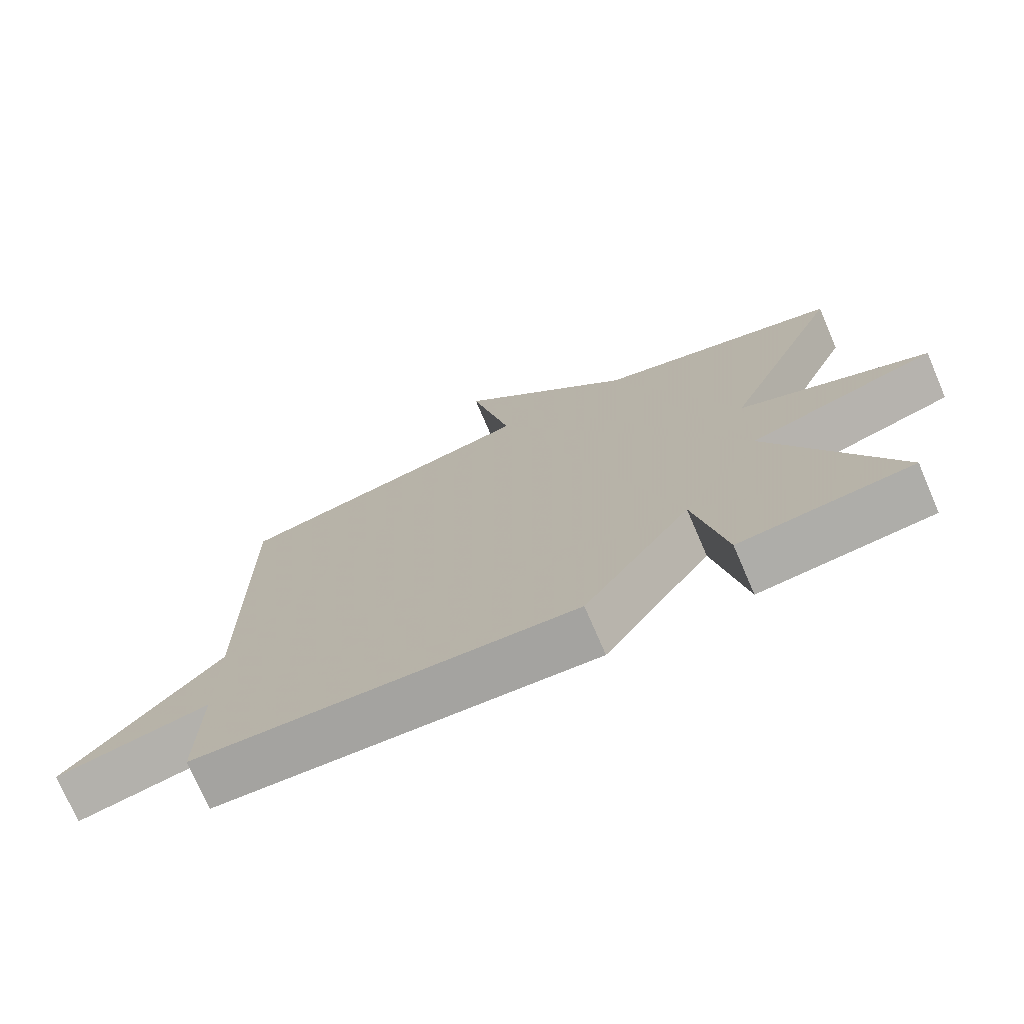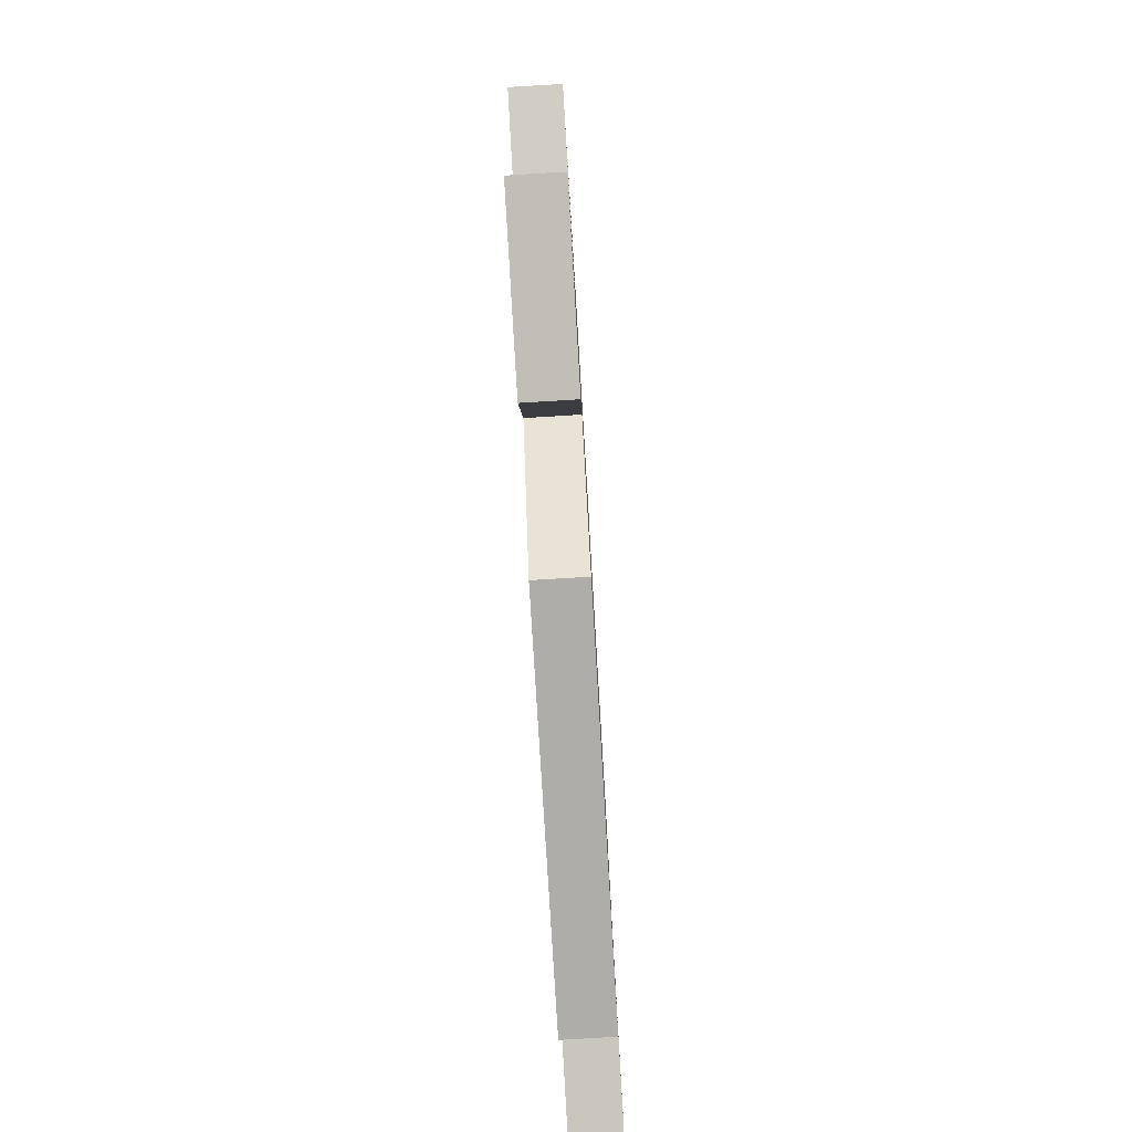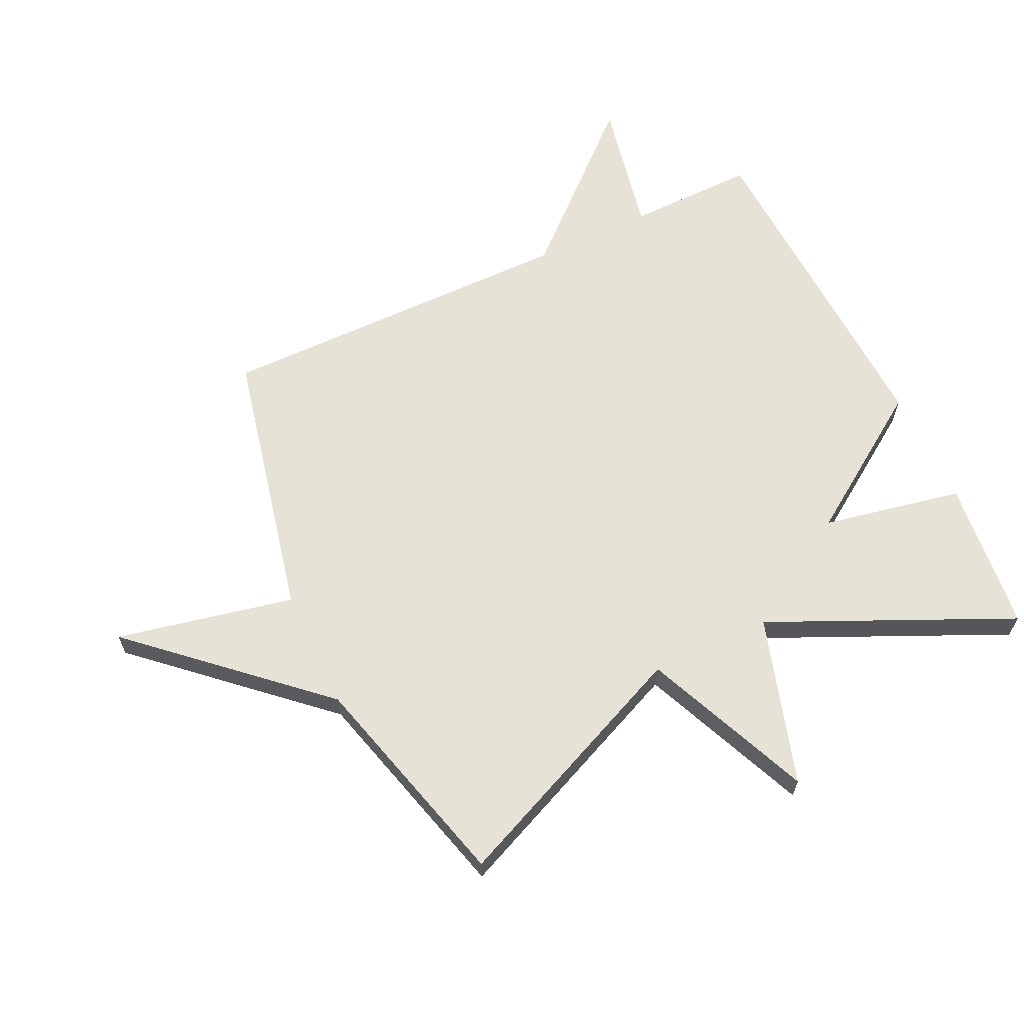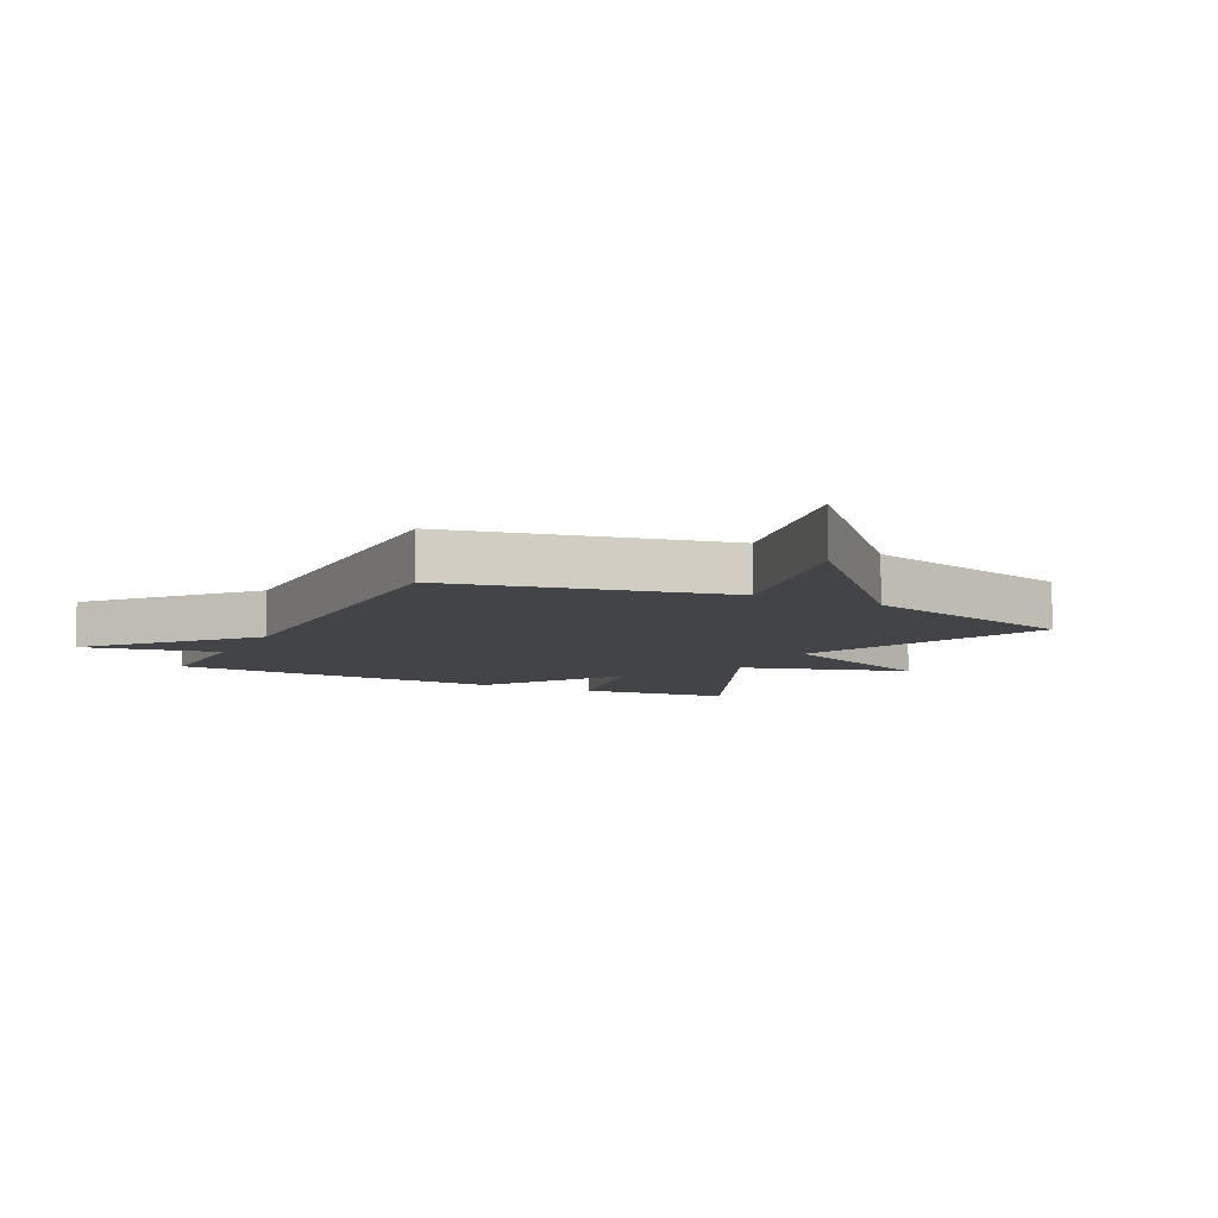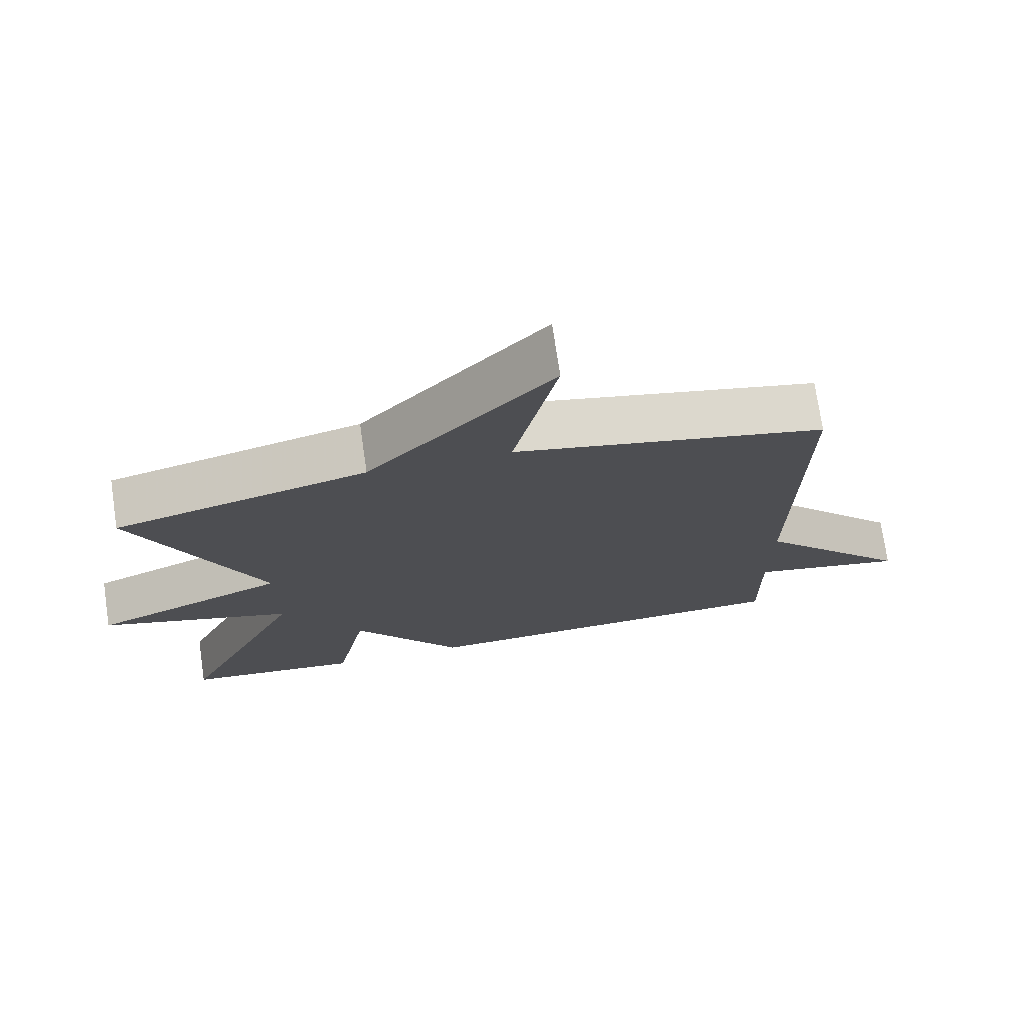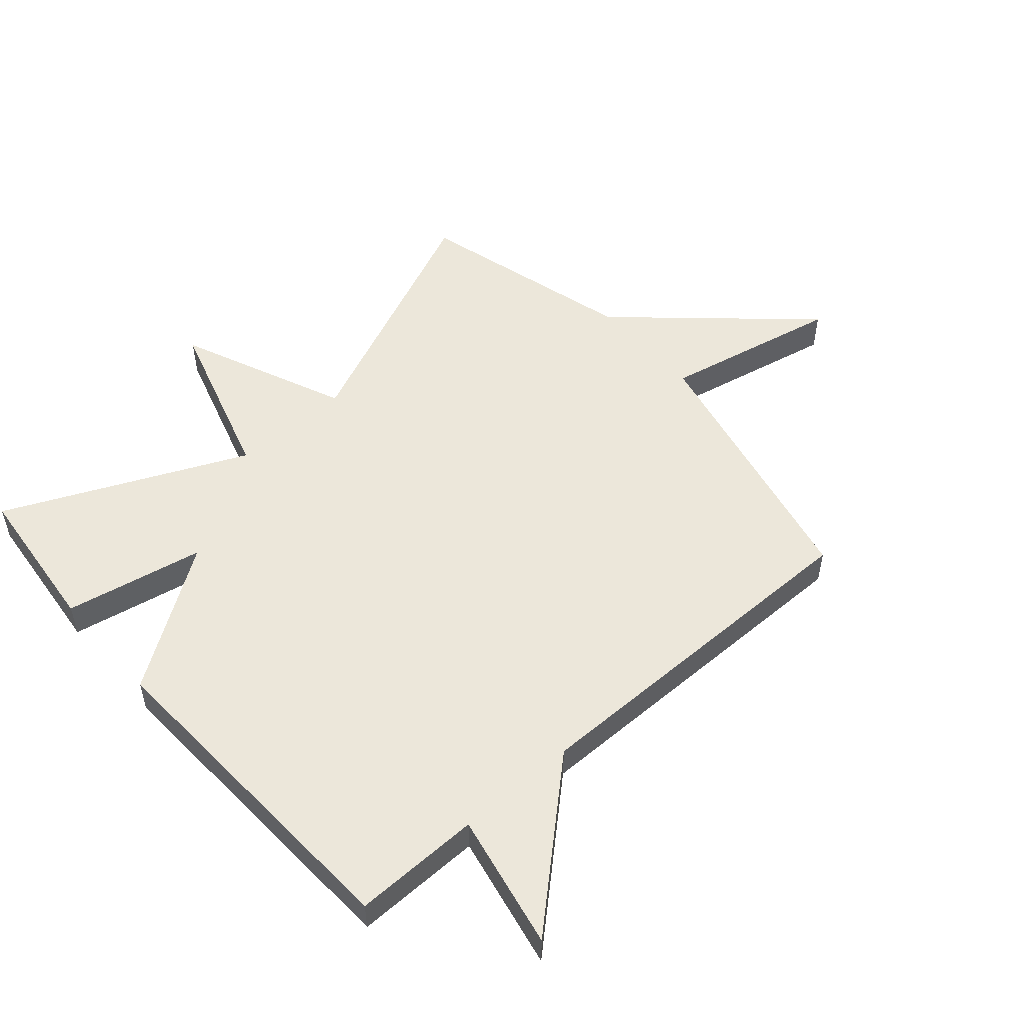
<metadata>
{"format":"obj","ext":"obj","renderer":"f3d","projection":"perspective","resolution":1024,"background":"white","views":[{"elev":-74.3,"azim":23.3,"up":"+Z"},{"elev":-79.8,"azim":93.4,"up":"+Z"},{"elev":63.9,"azim":64.7,"up":"+Y"},{"elev":-8.2,"azim":-26.6,"up":"+Y"},{"elev":73.9,"azim":171.7,"up":"+Z"},{"elev":52.7,"azim":-131.2,"up":"+Y"}]}
</metadata>
<code>
v -0.5 0.07 0.5
v -0.057 0.07 0.597
v -0.118 0.07 0.886
v 0.143 0.07 0.597
v 0.5 0.07 0.5
v 0.322 0.07 0.092
v 0.595 0.07 -0.025
v 0.322 0.07 -0.108
v 0.5 0.07 -0.5
v 0.251 0.07 -0.526
v 0.206 0.07 -0.298
v 0.051 0.07 -0.526
v -0.5 0.07 -0.5
v -0.497 0.07 -0.291
v -0.719 0.07 -0.336
v -0.497 0.07 -0.091
v -0.5 0 0.5
v -0.057 0 0.597
v -0.118 0 0.886
v 0.143 0 0.597
v 0.5 0 0.5
v 0.322 0 0.092
v 0.595 0 -0.025
v 0.322 0 -0.108
v 0.5 0 -0.5
v 0.251 0 -0.526
v 0.206 0 -0.298
v 0.051 0 -0.526
v -0.5 0 -0.5
v -0.497 0 -0.291
v -0.719 0 -0.336
v -0.497 0 -0.091
f 14 15 16
f 11 12 13 14
f 11 14 16
f 8 9 10 11
f 16 1 2
f 11 16 2
f 8 11 2
f 6 7 8
f 4 5 6
f 4 6 8
f 3 4 8
f 2 3 8
f 32 31 30
f 30 29 28 27
f 32 30 27
f 27 26 25 24
f 18 17 32
f 18 32 27
f 18 27 24
f 24 23 22
f 22 21 20
f 24 22 20
f 24 20 19
f 24 19 18
f 1 17 18 2
f 2 18 19 3
f 3 19 20 4
f 4 20 21 5
f 5 21 22 6
f 6 22 23 7
f 7 23 24 8
f 8 24 25 9
f 9 25 26 10
f 10 26 27 11
f 11 27 28 12
f 12 28 29 13
f 13 29 30 14
f 14 30 31 15
f 15 31 32 16
f 16 32 17 1

</code>
